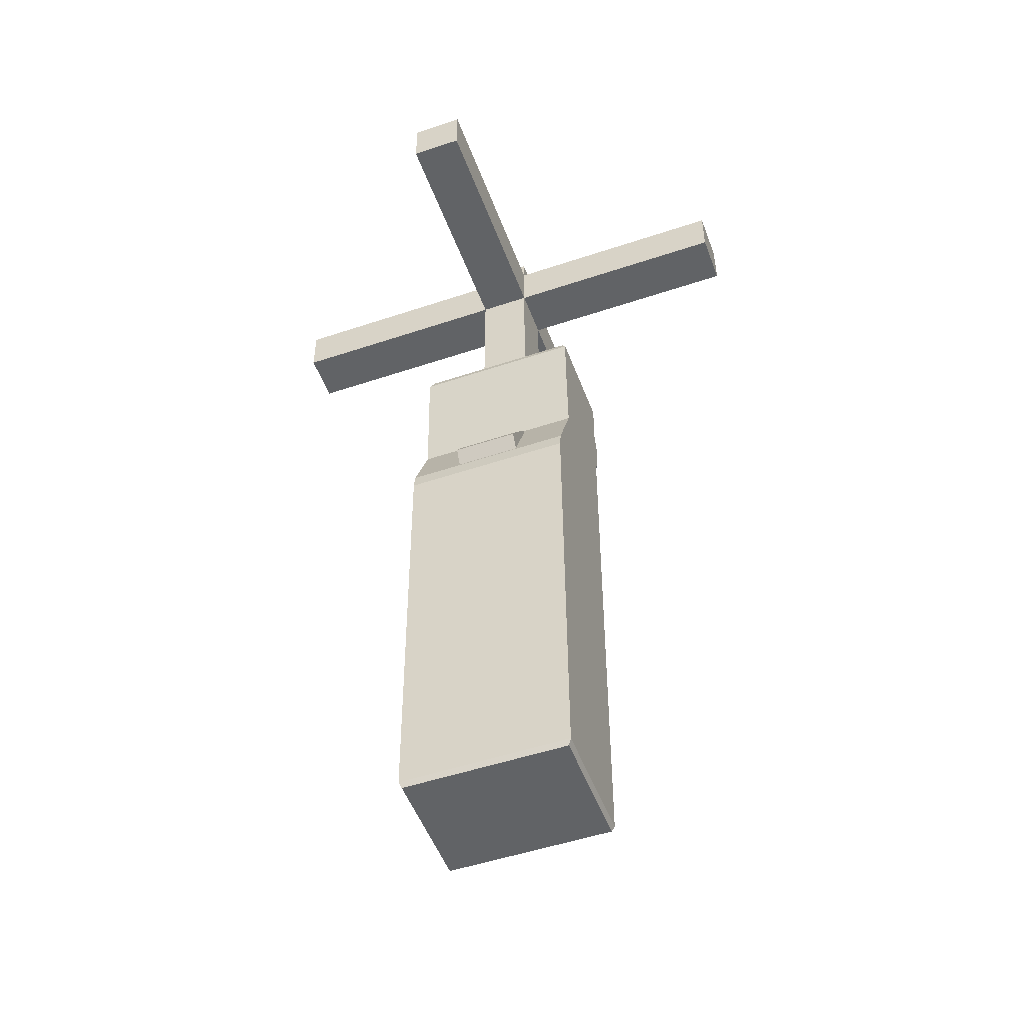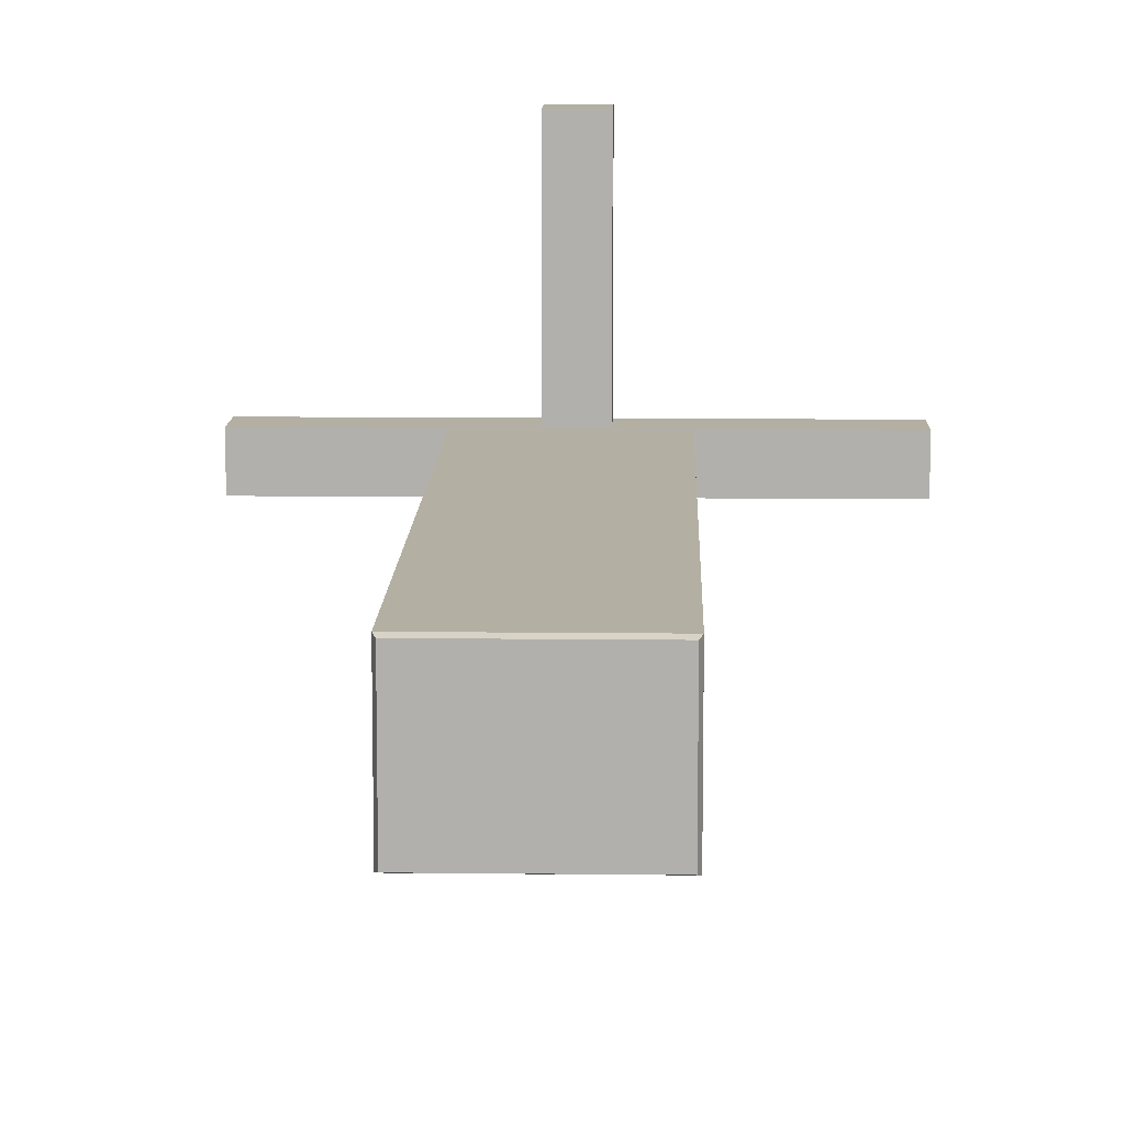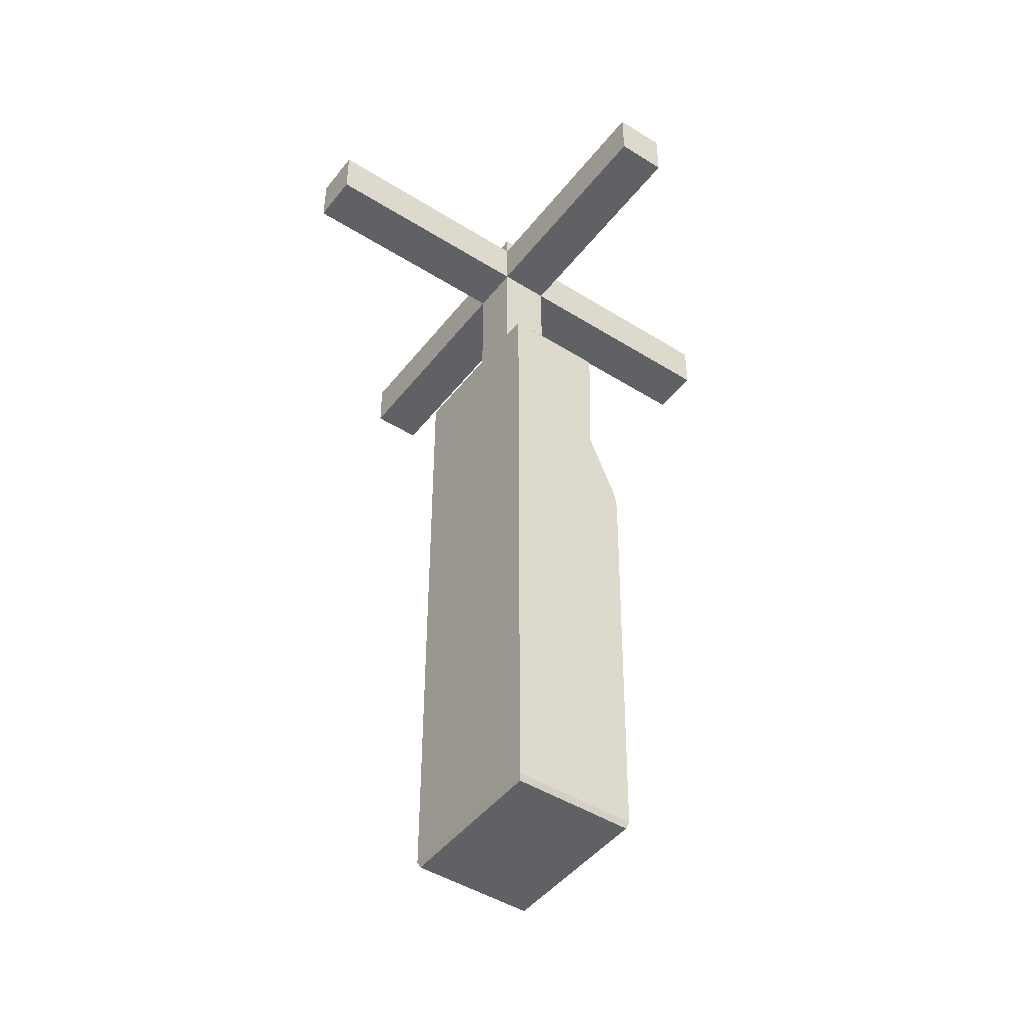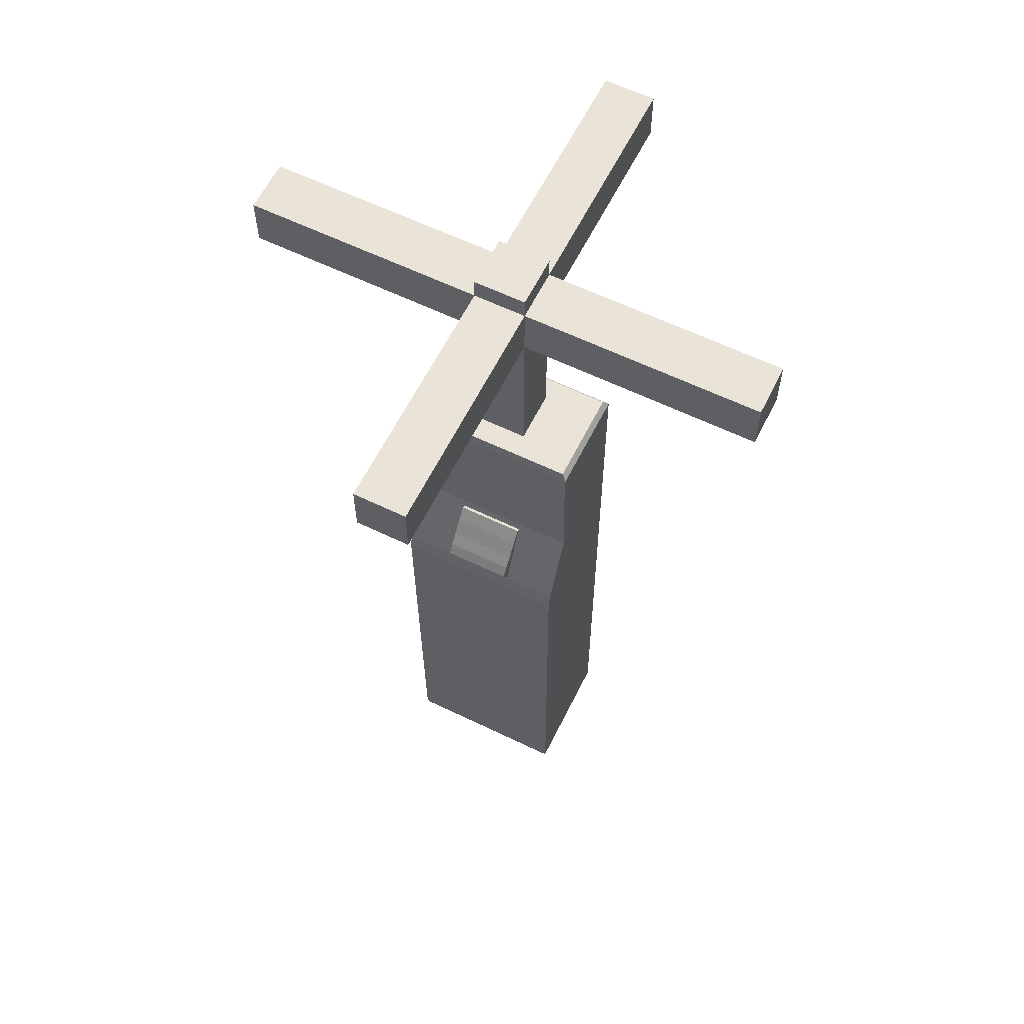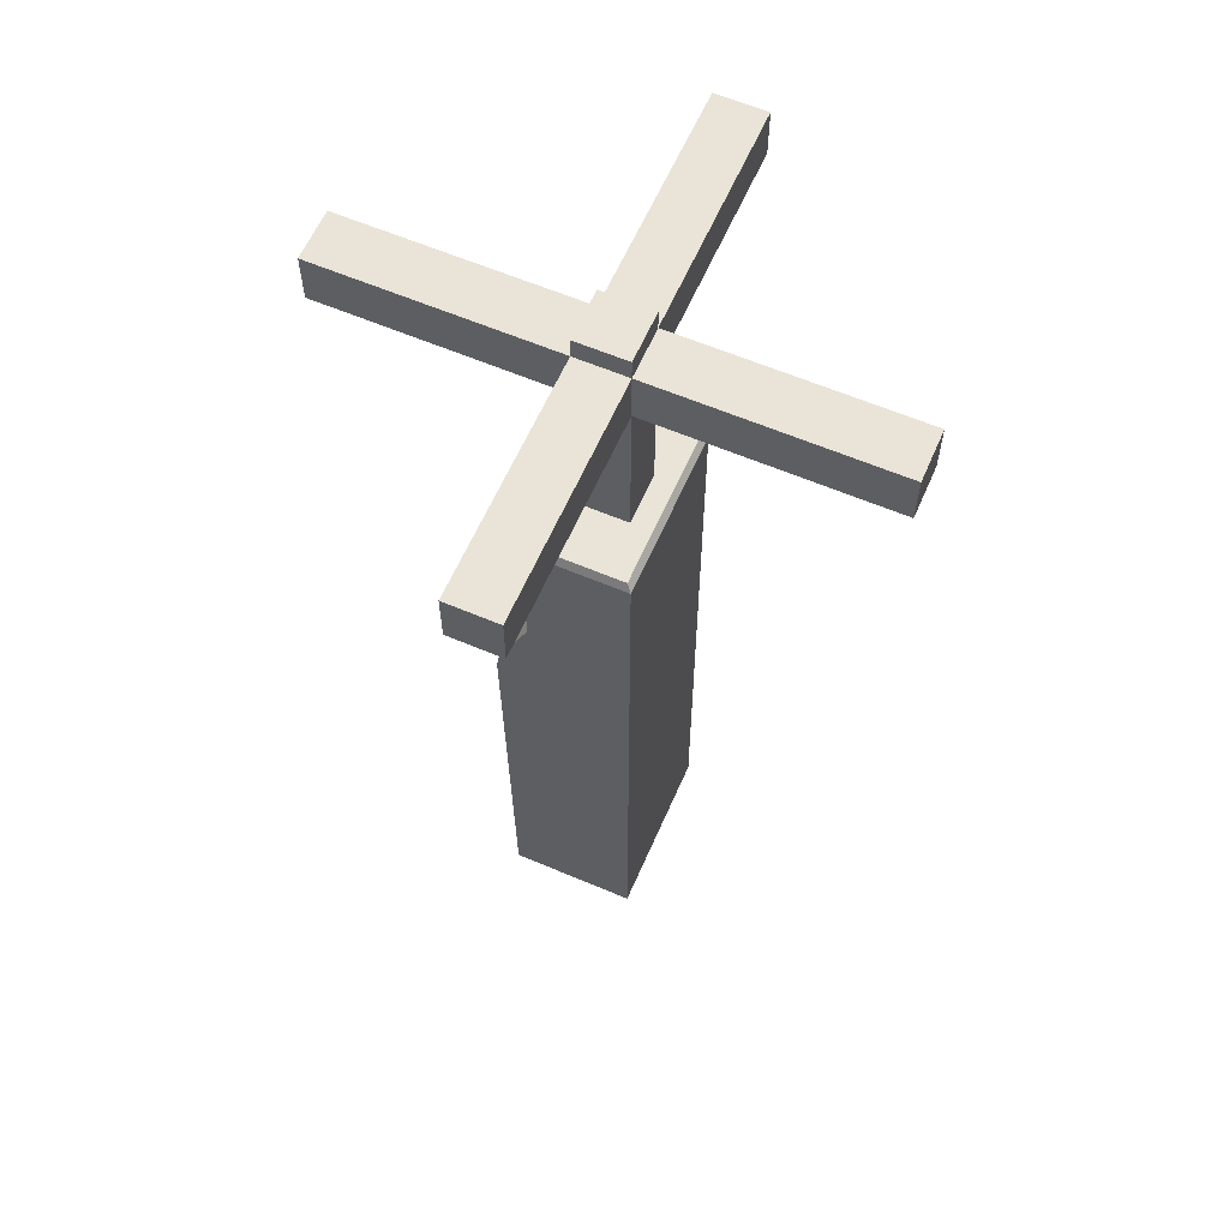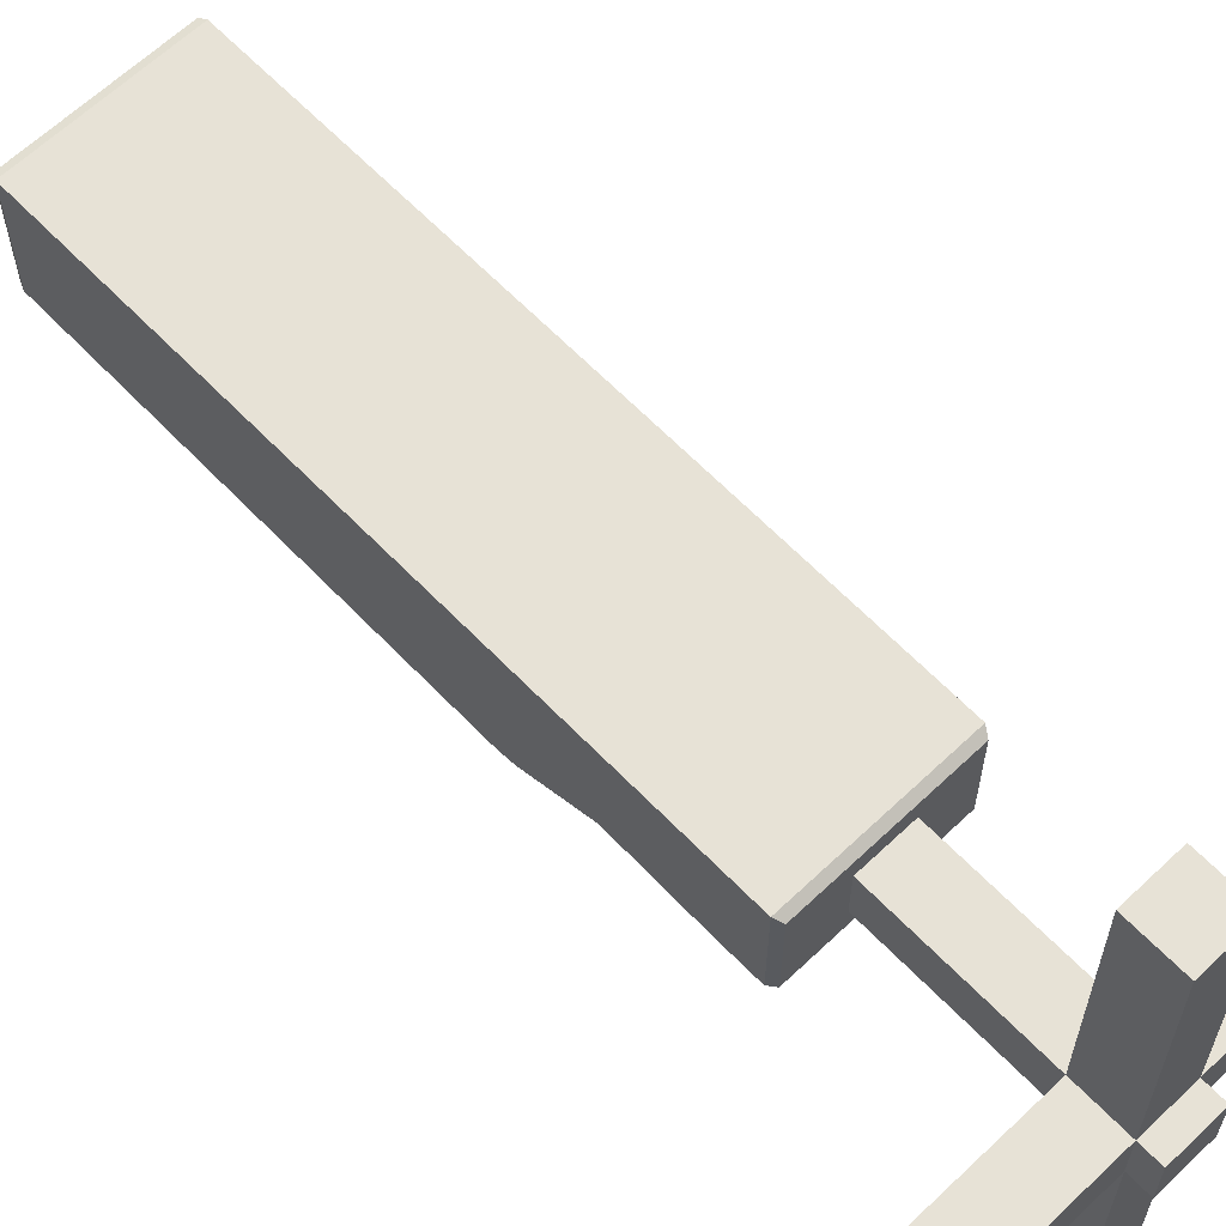
<metadata>
{"format":"obj","ext":"obj","renderer":"f3d","projection":"perspective","resolution":1024,"background":"white","views":[{"elev":-50.8,"azim":-159.9,"up":"+Y"},{"elev":11.1,"azim":1.6,"up":"+Z"},{"elev":-46.1,"azim":54.3,"up":"+Y"},{"elev":61.0,"azim":-153.7,"up":"+Y"},{"elev":61.0,"azim":-66.5,"up":"+Y"},{"elev":63.3,"azim":136.2,"up":"+Z"}]}
</metadata>
<code>
o Wiimote_Cube.001
v -0.02027 1.79 -0.2048
v -0.02027 1.79 -0.08251
v -0.0149 1.798 -0.08849
v -0.0149 1.798 -0.2018
v -0.02027 1 -0.08251
v -0.02027 1 -0.2346
v -0.01707 0.9923 -0.2322
v -0.01707 0.9923 -0.08488
v 0.1819 1 -0.08251
v 0.1819 1.423 -0.08251
v 0.1819 1.501 -0.08251
v -0.02027 1.501 -0.08251
v -0.02027 1.423 -0.08251
v -0.02027 1.521 -0.2414
v 0.1819 1.521 -0.2414
v 0.1819 1 -0.2346
v 0.1819 1.79 -0.08251
v 0.1819 1.659 -0.08251
v 0.1819 1.56 -0.08251
v 0.1819 1.541 -0.238
v 0.1819 1.626 -0.2007
v 0.1819 1.742 -0.2054
v 0.1819 1.79 -0.2048
v -0.02027 1.626 -0.2007
v -0.02027 1.742 -0.2054
v -0.02027 1.541 -0.238
v -0.02027 1.56 -0.08251
v -0.02027 1.659 -0.08251
v 0.1766 1.798 -0.08849
v 0.1766 1.798 -0.2018
v 0.1787 0.9923 -0.2322
v 0.1787 0.9923 -0.08488
v 0.1199 1.55 -0.2331
v 0.04171 1.55 -0.2331
v 0.04171 1.543 -0.2367
v 0.1199 1.543 -0.2367
v 0.07866 1.579 -0.08246
v 0.05249 1.567 -0.08246
v 0.04165 1.54 -0.08246
v 0.05249 1.513 -0.08246
v 0.07866 1.502 -0.08246
v 0.1048 1.513 -0.08246
v 0.1157 1.54 -0.08246
v 0.1048 1.567 -0.08246
v 0.09309 1.654 -0.08222
v 0.09309 1.677 -0.08222
v 0.1241 1.677 -0.08222
v 0.1241 1.654 -0.08222
v 0.03484 1.654 -0.08222
v 0.03484 1.677 -0.08222
v 0.0658 1.677 -0.08222
v 0.0658 1.654 -0.08222
v 0.0658 1.62 -0.08222
v 0.09309 1.62 -0.08222
v 0.0658 1.711 -0.08222
v 0.09309 1.711 -0.08222
v 0.008017 1.775 -0.08246
v 0.0221 1.769 -0.08246
v 0.02793 1.754 -0.08246
v 0.0221 1.74 -0.08246
v 0.008017 1.734 -0.08246
v -0.006062 1.74 -0.08246
v -0.01189 1.754 -0.08246
v -0.006062 1.769 -0.08246
v 0.07866 1.399 -0.08246
v 0.09407 1.393 -0.08246
v 0.1005 1.376 -0.08246
v 0.09407 1.36 -0.08246
v 0.07866 1.354 -0.08246
v 0.06324 1.36 -0.08246
v 0.05686 1.376 -0.08246
v 0.06324 1.393 -0.08246
v 0.1324 1.399 -0.08246
v 0.1478 1.393 -0.08246
v 0.1542 1.376 -0.08246
v 0.1478 1.36 -0.08246
v 0.1324 1.354 -0.08246
v 0.1169 1.36 -0.08246
v 0.1106 1.376 -0.08246
v 0.1169 1.393 -0.08246
v 0.02476 1.399 -0.08246
v 0.04018 1.393 -0.08246
v 0.04656 1.376 -0.08246
v 0.04018 1.36 -0.08246
v 0.02476 1.354 -0.08246
v 0.009342 1.36 -0.08246
v 0.002956 1.376 -0.08246
v 0.009342 1.393 -0.08246
v 0.07866 1.188 -0.08246
v 0.09407 1.182 -0.08246
v 0.1005 1.165 -0.08246
v 0.09407 1.149 -0.08246
v 0.07866 1.143 -0.08246
v 0.06324 1.149 -0.08246
v 0.05686 1.165 -0.08246
v 0.06324 1.182 -0.08246
v 0.07866 1.114 -0.08246
v 0.09407 1.107 -0.08246
v 0.1005 1.091 -0.08246
v 0.09407 1.075 -0.08246
v 0.07866 1.069 -0.08246
v 0.06324 1.075 -0.08246
v 0.05686 1.091 -0.08246
v 0.06324 1.107 -0.08246
v 0.04171 1.584 -0.2182
v 0.04171 1.619 -0.2032
v 0.04171 1.619 -0.2073
v 0.04171 1.604 -0.2185
v 0.1199 1.567 -0.2257
v 0.1199 1.574 -0.24
v 0.1199 1.587 -0.2303
v 0.1199 1.604 -0.2185
v 0.1199 1.619 -0.2073
v 0.04171 1.574 -0.24
v 0.04171 1.562 -0.2474
v 0.1199 1.619 -0.2032
v 0.04171 1.587 -0.2303
v 0.1199 1.584 -0.2182
v 0.04171 1.567 -0.2257
v 0.1199 1.562 -0.2474
v -0.1338 1.771 -0.01444
v -0.1322 1.771 -0.01444
v 0.103 1.798 -0.166
v 0.05862 2.032 -0.166
v 0.103 2.032 -0.166
v 0.103 2.032 -0.1242
v 0.07522 1.981 -0.1242
v 0.08643 1.981 -0.1242
v 0.07522 2.008 -0.1242
v 0.08643 2.008 -0.1242
v 0.07522 1.981 0.0609
v 0.08643 1.981 0.0609
v 0.07522 2.008 0.0609
v 0.08643 2.008 0.0609
v 0.103 2.01 -0.1241
v 0.103 2.01 0.109
v 0.05862 1.968 -0.4017
v 0.05862 2.01 -0.4017
v 0.103 1.968 -0.4017
v 0.103 2.01 -0.4017
v 0.05862 1.968 -0.1686
v 0.05862 2.01 -0.1686
v 0.103 2.01 -0.1686
v 0.103 1.968 -0.1686
v -0.1747 2.01 -0.1686
v 0.05841 2.01 -0.1686
v 0.1033 2.01 -0.1686
v 0.3364 2.01 -0.1686
v 0.0502 1.799 -0.1135
v 0.0502 2.079 -0.1135
v 0.0502 1.799 -0.1752
v 0.0502 2.079 -0.1752
v 0.1118 1.799 -0.1135
v 0.1118 2.079 -0.1135
v 0.1118 1.799 -0.1752
v 0.1118 2.079 -0.1752
v 0.0502 1.992 -0.1134
v 0.0502 1.992 0.1672
v 0.0502 2.053 -0.1134
v 0.0502 2.053 0.1672
v 0.1118 1.992 -0.1134
v 0.1118 1.992 0.1672
v 0.1118 2.053 -0.1134
v 0.1118 2.053 0.1672
v 0.0502 1.992 -0.4556
v 0.0502 1.992 -0.175
v 0.0502 2.053 -0.4556
v 0.0502 2.053 -0.175
v 0.1118 1.992 -0.4556
v 0.1118 1.992 -0.175
v 0.1118 2.053 -0.4556
v 0.1118 2.053 -0.175
v -0.2304 1.992 -0.1135
v 0.0502 1.992 -0.1135
v -0.2304 2.053 -0.1135
v 0.0502 2.053 -0.1135
v -0.2304 1.992 -0.1751
v 0.0502 1.992 -0.1751
v -0.2304 2.053 -0.1751
v 0.0502 2.053 -0.1751
v 0.1118 1.992 -0.1135
v 0.3924 1.992 -0.1135
v 0.1118 2.053 -0.1135
v 0.3924 2.053 -0.1135
v 0.1118 1.992 -0.1751
v 0.3924 1.992 -0.1751
v 0.1118 2.053 -0.1751
v 0.3924 2.053 -0.1751
f 37 38 39 40 41 42 43 44
f 45 46 47 48
f 49 50 51 52
f 52 51 46 45
f 53 52 45 54
f 51 55 56 46
f 57 58 59 60 61 62 63 64
f 65 66 67 68 69 70 71 72
f 73 74 75 76 77 78 79 80
f 81 82 83 84 85 86 87 88
f 89 90 91 92 93 94 95 96
f 97 98 99 100 101 102 103 104
f 105 106 107 108
f 109 33 110 111
f 112 108 107 113
f 34 114 115 35
f 106 116 113 107
f 111 117 108 112
f 116 118 112 113
f 119 105 108 117
f 34 119 117 114
f 110 114 117 111
f 118 109 111 112
f 36 35 115 120
f 110 33 36 120
f 114 110 120 115
f 150 152 151 149
f 152 156 155 151
f 156 154 153 155
f 154 150 149 153
f 149 151 155 153
f 158 160 159 157
f 160 164 163 159
f 164 162 161 163
f 162 158 157 161
f 157 159 163 161
f 162 164 160 158
f 166 168 167 165
f 168 172 171 167
f 172 170 169 171
f 170 166 165 169
f 165 167 171 169
f 170 172 168 166
f 174 176 175 173
f 176 180 179 175
f 180 178 177 179
f 178 174 173 177
f 173 175 179 177
f 178 180 176 174
f 182 184 183 181
f 184 188 187 183
f 188 186 185 187
f 186 182 181 185
f 181 183 187 185
f 186 188 184 182
f 150 154 156 152
f 1 2 3 4
f 5 6 7 8
f 9 10 11 12 13 5
f 14 15 16 6
f 17 18 19 11 20 21 22 23
f 1 23 22 21 24 25
f 2 1 25 24 26 12 27 28
f 29 30 4 3
f 23 1 4 30
f 17 23 30 29
f 2 17 29 3
f 2 28 27 12 11 19 18 17
f 8 7 31 32
f 6 16 31 7
f 16 9 32 31
f 9 5 8 32
f 26 20 15 14
f 5 13 12 26 14 6
f 16 15 20 11 10 9
f 20 26 24 21
f 33 34 35 36
l 121 122

</code>
